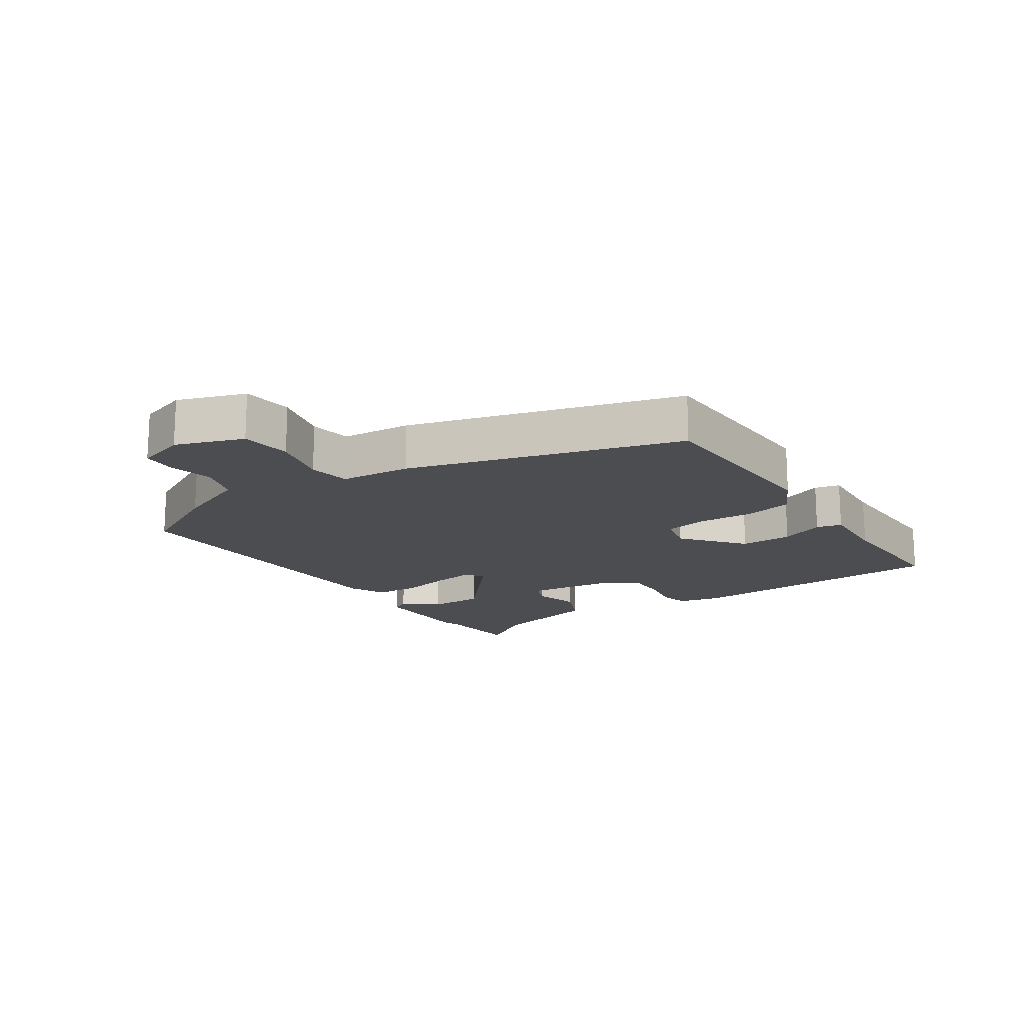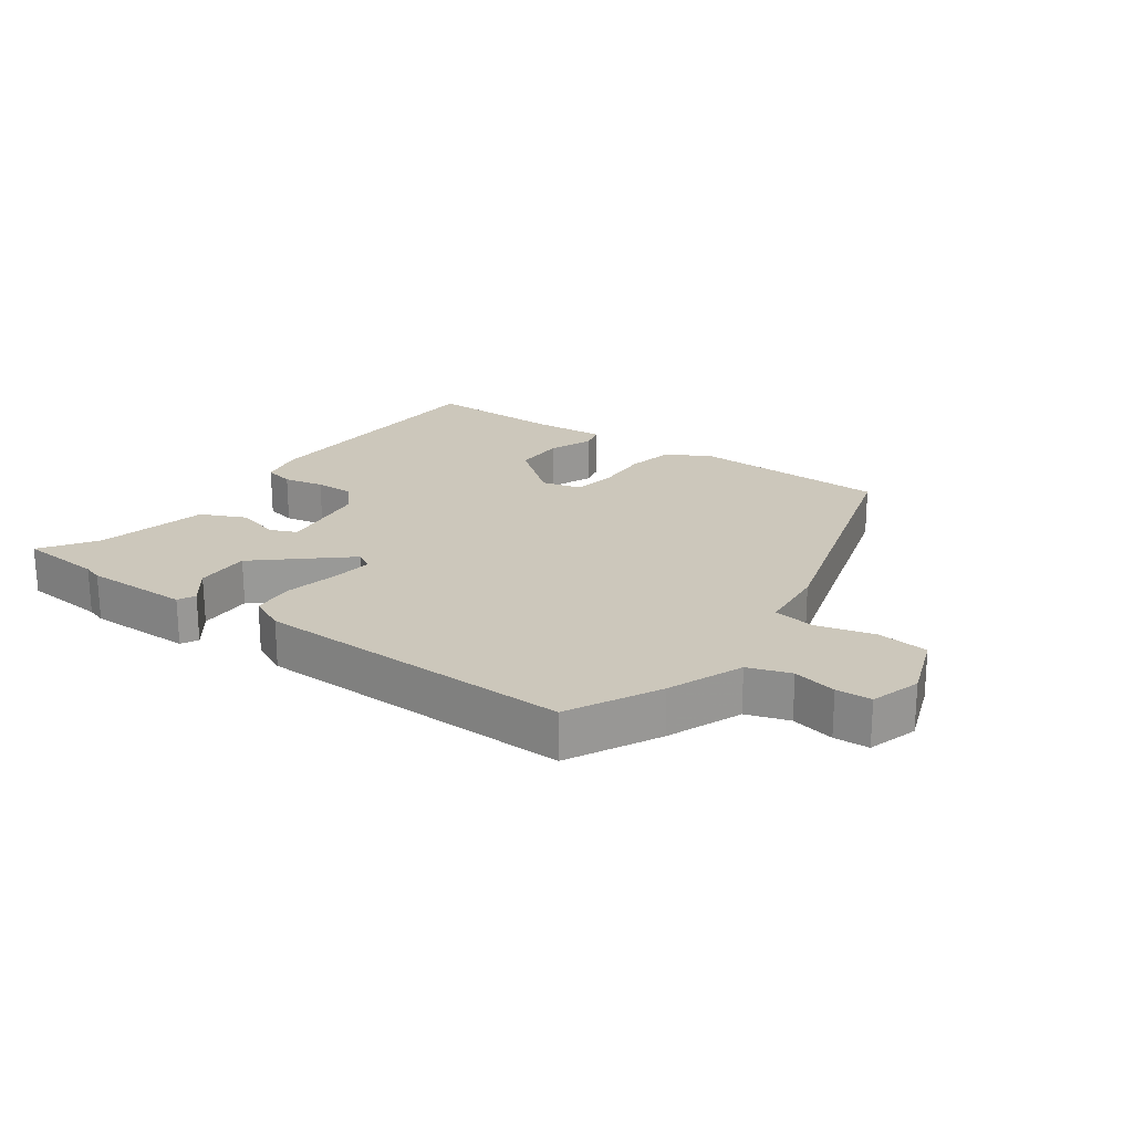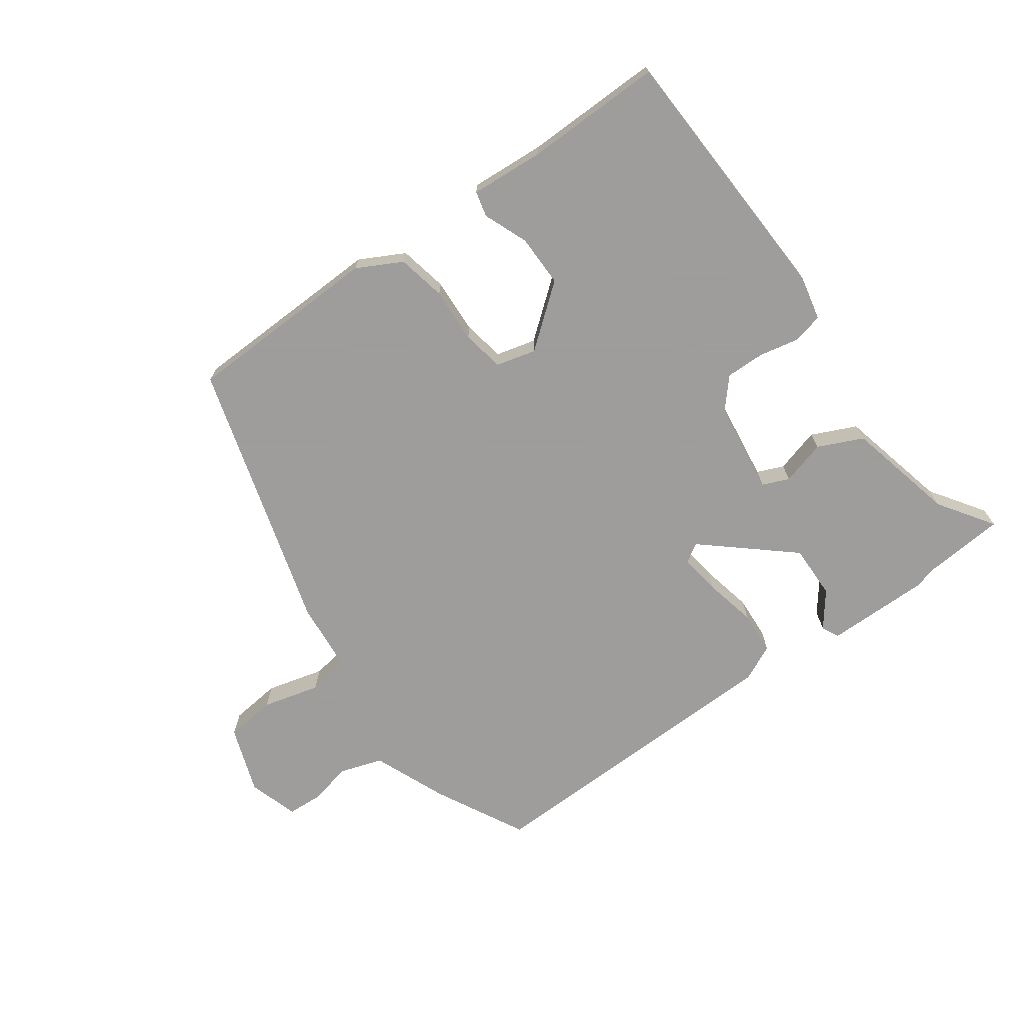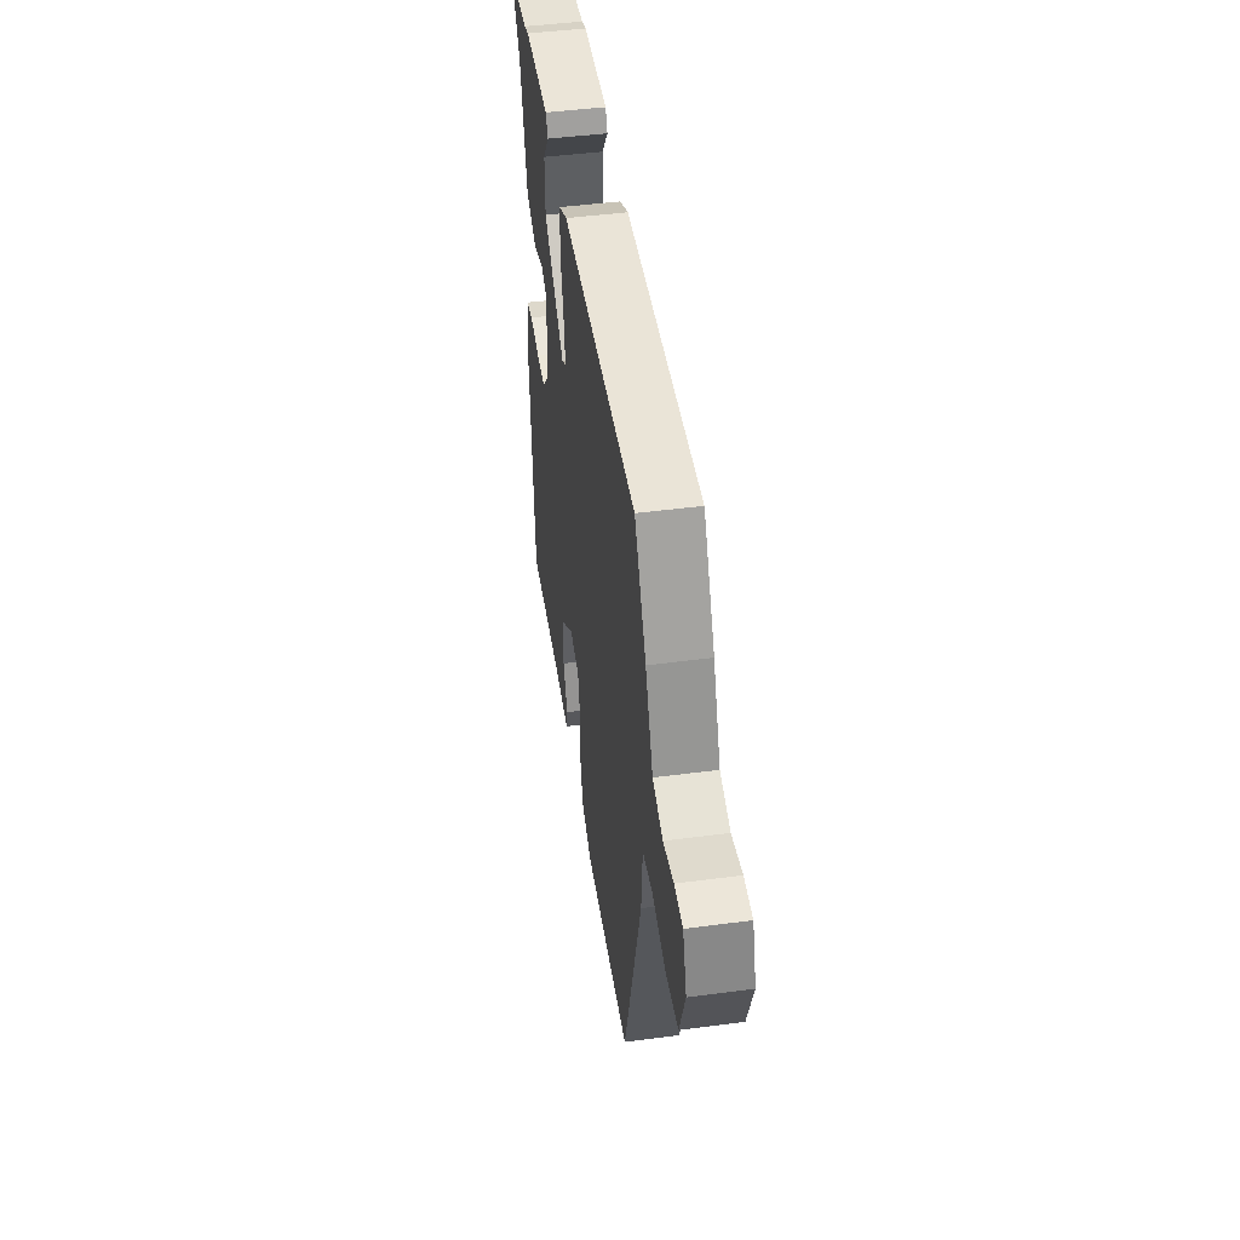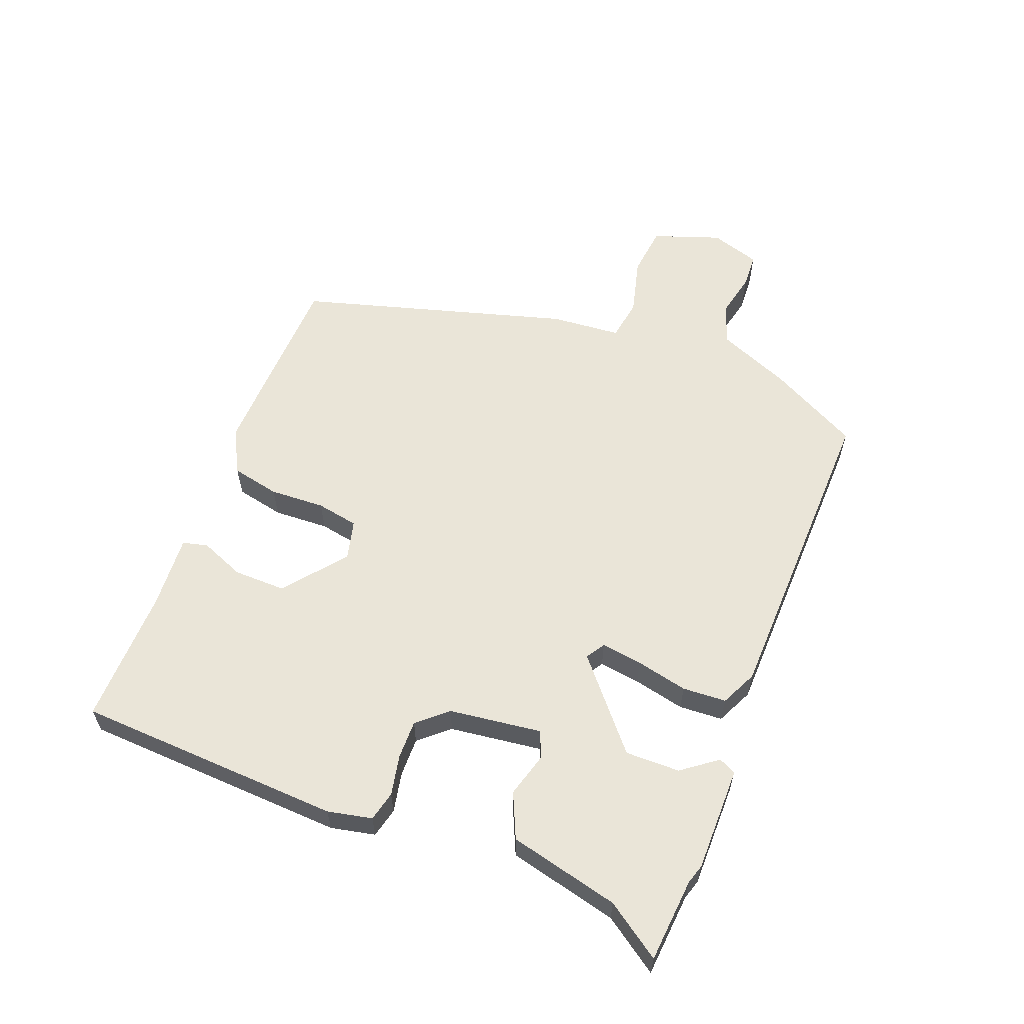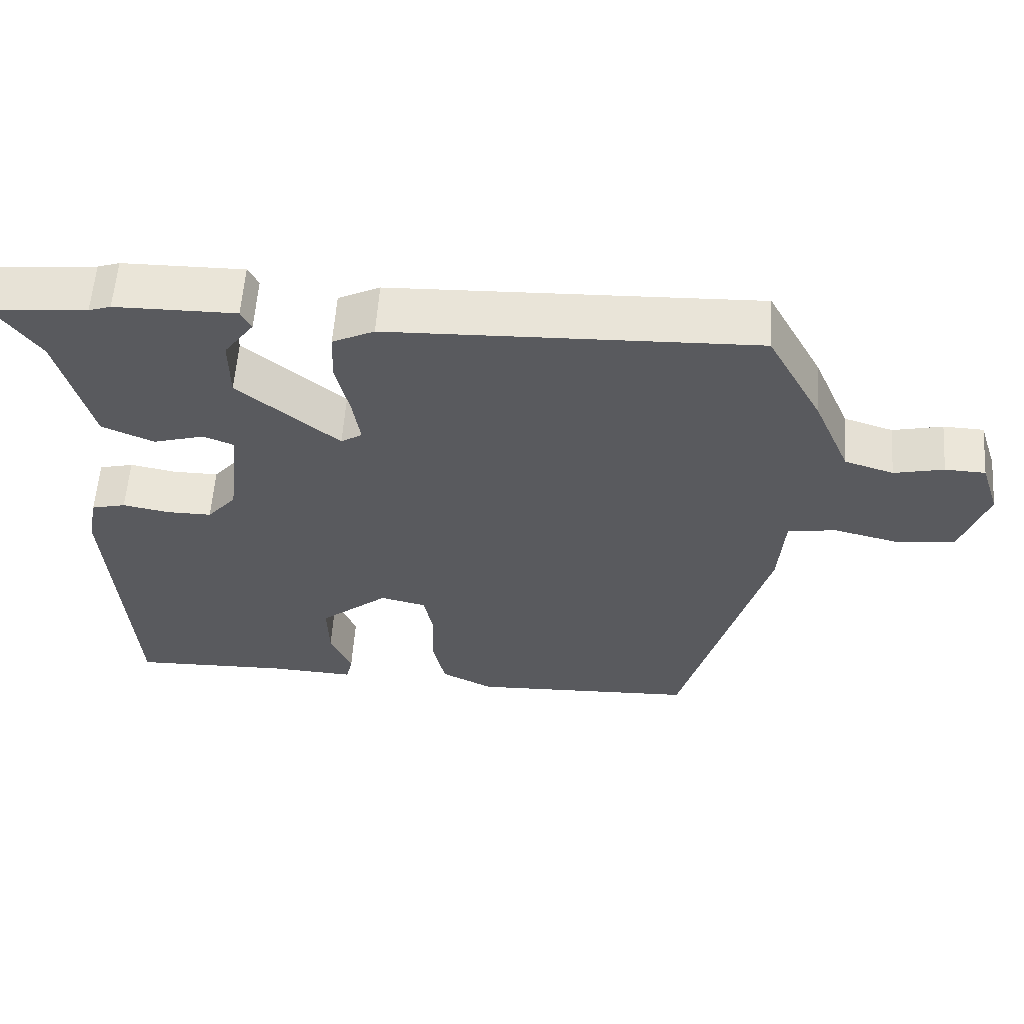
<metadata>
{"format":"obj","ext":"obj","renderer":"f3d","projection":"perspective","resolution":1024,"background":"white","views":[{"elev":-16.2,"azim":123.2,"up":"+Y"},{"elev":21.6,"azim":34.4,"up":"+Y"},{"elev":-70.7,"azim":-145.3,"up":"+Y"},{"elev":46.3,"azim":81.4,"up":"+Z"},{"elev":59.3,"azim":-69.5,"up":"+Y"},{"elev":58.7,"azim":4.1,"up":"+Z"}]}
</metadata>
<code>
v -0.561 0.07 0.494
v -0.429 0.07 0.507
v -0.399 0.07 0.517
v -0.234 0.07 0.519
v -0.22 0.07 0.492
v -0.261 0.07 0.436
v -0.261 0.07 0.35
v -0.123 0.07 0.235
v -0.094 0.07 0.254
v -0.104 0.07 0.319
v -0.123 0.07 0.4
v -0.12 0.07 0.469
v -0.063 0.07 0.497
v 0.438 0.07 0.516
v 0.514 0.07 0.376
v 0.564 0.07 0.26
v 0.631 0.07 0.239
v 0.699 0.07 0.255
v 0.754 0.07 0.253
v 0.78 0.07 0.175
v 0.744 0.07 0.068
v 0.664 0.07 0.058
v 0.573 0.07 0.08
v 0.507 0.07 0.069
v 0.499 0.07 -0.042
v 0.382 0.07 -0.469
v 0.073 0.07 -0.483
v 0.002 0.07 -0.447
v -0.015 0.07 -0.371
v -0.012 0.07 -0.284
v -0.025 0.07 -0.218
v -0.088 0.07 -0.203
v -0.182 0.07 -0.281
v -0.18 0.07 -0.363
v -0.151 0.07 -0.432
v -0.16 0.07 -0.472
v -0.277 0.07 -0.466
v -0.492 0.07 -0.473
v -0.517 0.07 -0.054
v -0.503 0.07 0.016
v -0.456 0.07 0.028
v -0.392 0.07 0.016
v -0.331 0.07 0.016
v -0.291 0.07 0.063
v -0.274 0.07 0.209
v -0.316 0.07 0.226
v -0.386 0.07 0.205
v -0.457 0.07 0.236
v -0.501 0.07 0.409
v -0.561 0 0.494
v -0.429 0 0.507
v -0.399 0 0.517
v -0.234 0 0.519
v -0.22 0 0.492
v -0.261 0 0.436
v -0.261 0 0.35
v -0.123 0 0.235
v -0.094 0 0.254
v -0.104 0 0.319
v -0.123 0 0.4
v -0.12 0 0.469
v -0.063 0 0.497
v 0.438 0 0.516
v 0.514 0 0.376
v 0.564 0 0.26
v 0.631 0 0.239
v 0.699 0 0.255
v 0.754 0 0.253
v 0.78 0 0.175
v 0.744 0 0.068
v 0.664 0 0.058
v 0.573 0 0.08
v 0.507 0 0.069
v 0.499 0 -0.042
v 0.382 0 -0.469
v 0.073 0 -0.483
v 0.002 0 -0.447
v -0.015 0 -0.371
v -0.012 0 -0.284
v -0.025 0 -0.218
v -0.088 0 -0.203
v -0.182 0 -0.281
v -0.18 0 -0.363
v -0.151 0 -0.432
v -0.16 0 -0.472
v -0.277 0 -0.466
v -0.492 0 -0.473
v -0.517 0 -0.054
v -0.503 0 0.016
v -0.456 0 0.028
v -0.392 0 0.016
v -0.331 0 0.016
v -0.291 0 0.063
v -0.274 0 0.209
v -0.316 0 0.226
v -0.386 0 0.205
v -0.457 0 0.236
v -0.501 0 0.409
f 46 47 48 49
f 45 46 49 1
f 39 40 41 42
f 37 38 39 42
f 37 42 43
f 34 35 36 37
f 33 34 37 43
f 32 33 43 44
f 27 28 29 30
f 27 30 31
f 24 25 26 27
f 24 27 31
f 20 21 22 23
f 20 23 24
f 17 18 19 20
f 16 17 20 24
f 10 11 12 13
f 9 10 13 14
f 8 9 14 15
f 3 4 5 6
f 2 3 6 7
f 45 1 2 7
f 31 32 44 45
f 31 45 7 8
f 16 24 31
f 8 15 16 31
f 98 97 96 95
f 50 98 95 94
f 91 90 89 88
f 91 88 87 86
f 92 91 86
f 86 85 84 83
f 92 86 83 82
f 93 92 82 81
f 79 78 77 76
f 80 79 76
f 76 75 74 73
f 80 76 73
f 72 71 70 69
f 73 72 69
f 69 68 67 66
f 73 69 66 65
f 62 61 60 59
f 63 62 59 58
f 64 63 58 57
f 55 54 53 52
f 56 55 52 51
f 56 51 50 94
f 94 93 81 80
f 57 56 94 80
f 80 73 65
f 80 65 64 57
f 1 50 51 2
f 2 51 52 3
f 3 52 53 4
f 4 53 54 5
f 5 54 55 6
f 6 55 56 7
f 7 56 57 8
f 8 57 58 9
f 9 58 59 10
f 10 59 60 11
f 11 60 61 12
f 12 61 62 13
f 13 62 63 14
f 14 63 64 15
f 15 64 65 16
f 16 65 66 17
f 17 66 67 18
f 18 67 68 19
f 19 68 69 20
f 20 69 70 21
f 21 70 71 22
f 22 71 72 23
f 23 72 73 24
f 24 73 74 25
f 25 74 75 26
f 26 75 76 27
f 27 76 77 28
f 28 77 78 29
f 29 78 79 30
f 30 79 80 31
f 31 80 81 32
f 32 81 82 33
f 33 82 83 34
f 34 83 84 35
f 35 84 85 36
f 36 85 86 37
f 37 86 87 38
f 38 87 88 39
f 39 88 89 40
f 40 89 90 41
f 41 90 91 42
f 42 91 92 43
f 43 92 93 44
f 44 93 94 45
f 45 94 95 46
f 46 95 96 47
f 47 96 97 48
f 48 97 98 49
f 49 98 50 1

</code>
